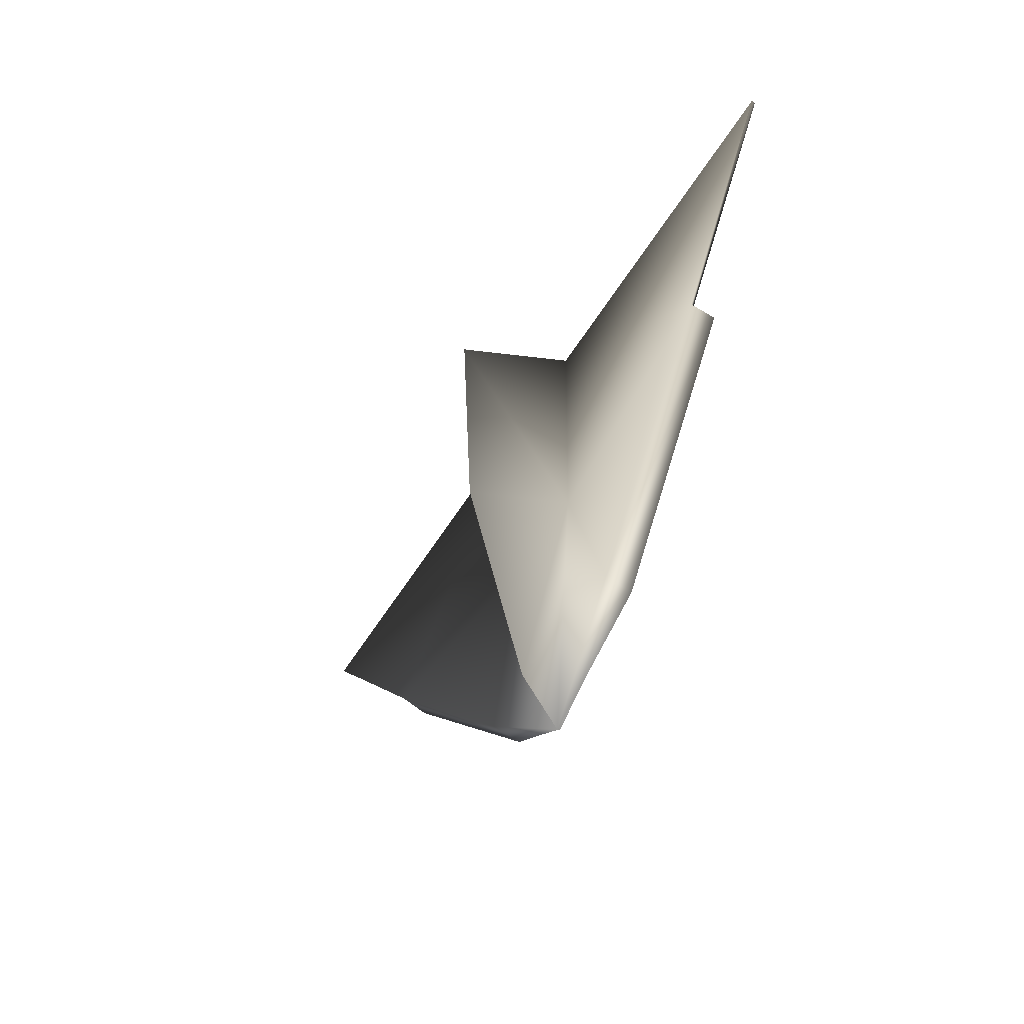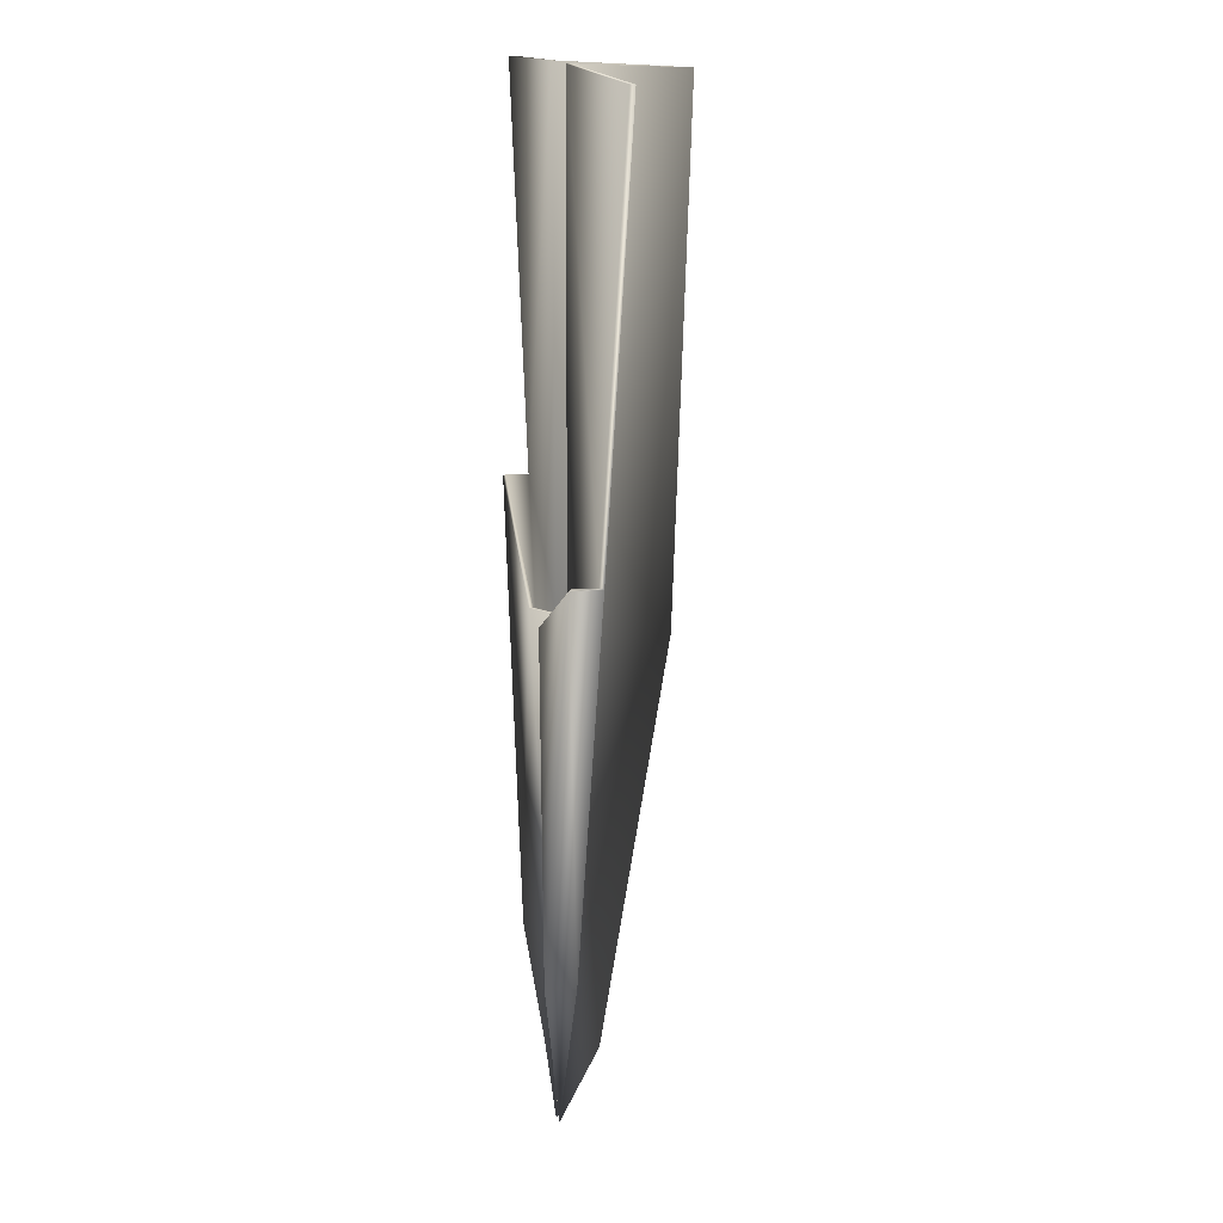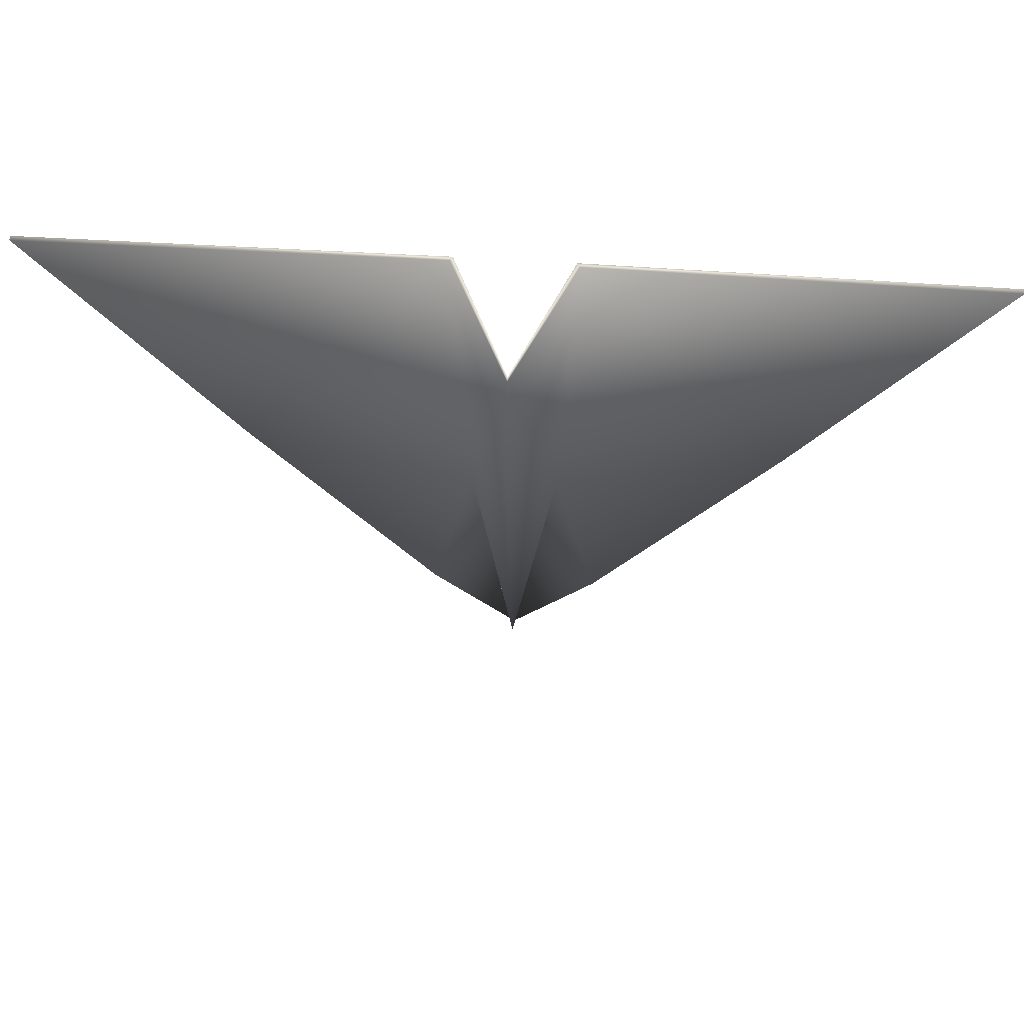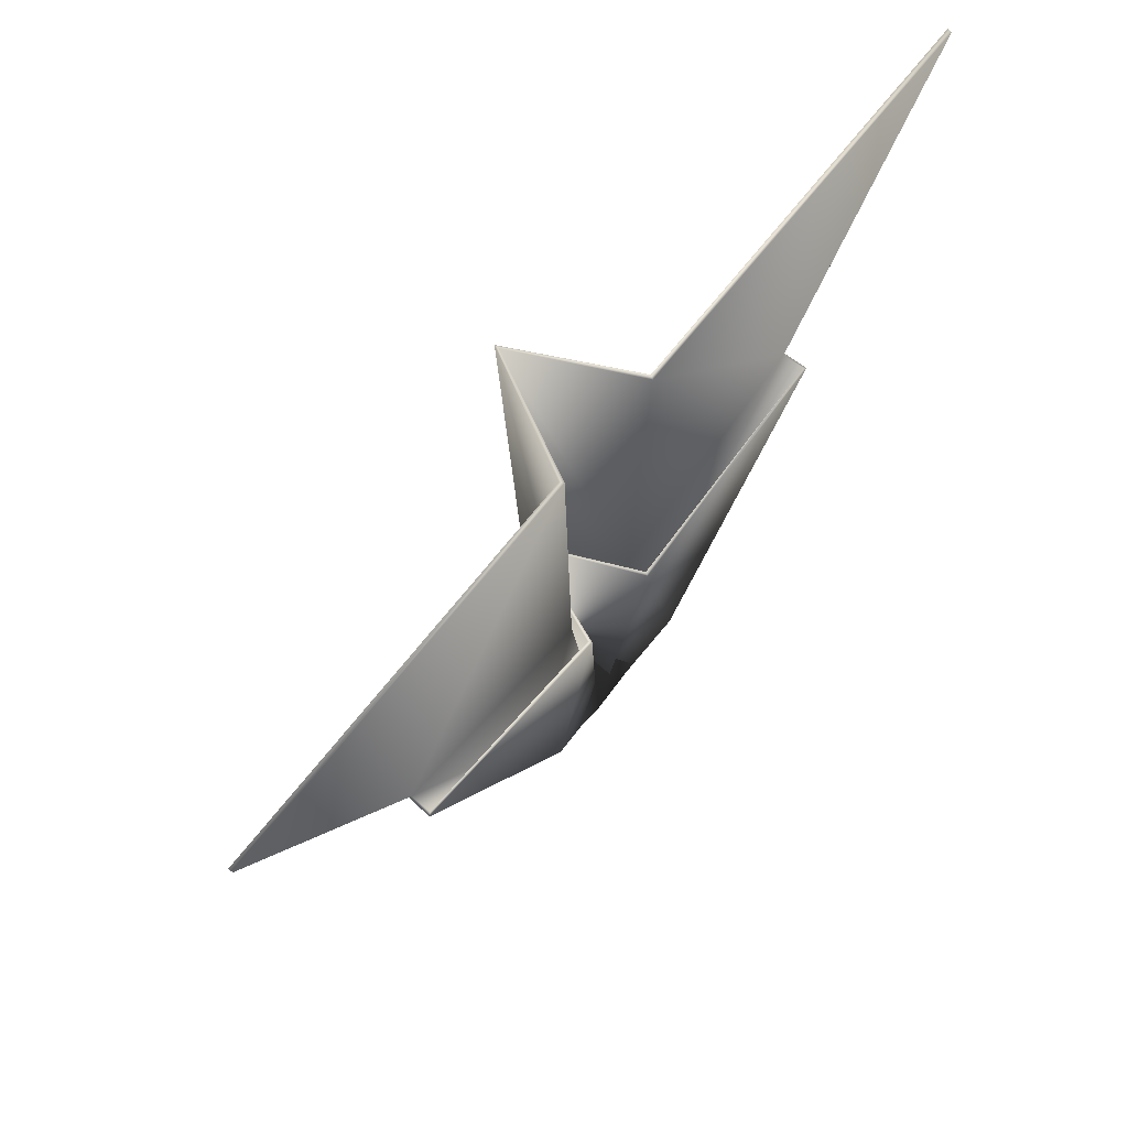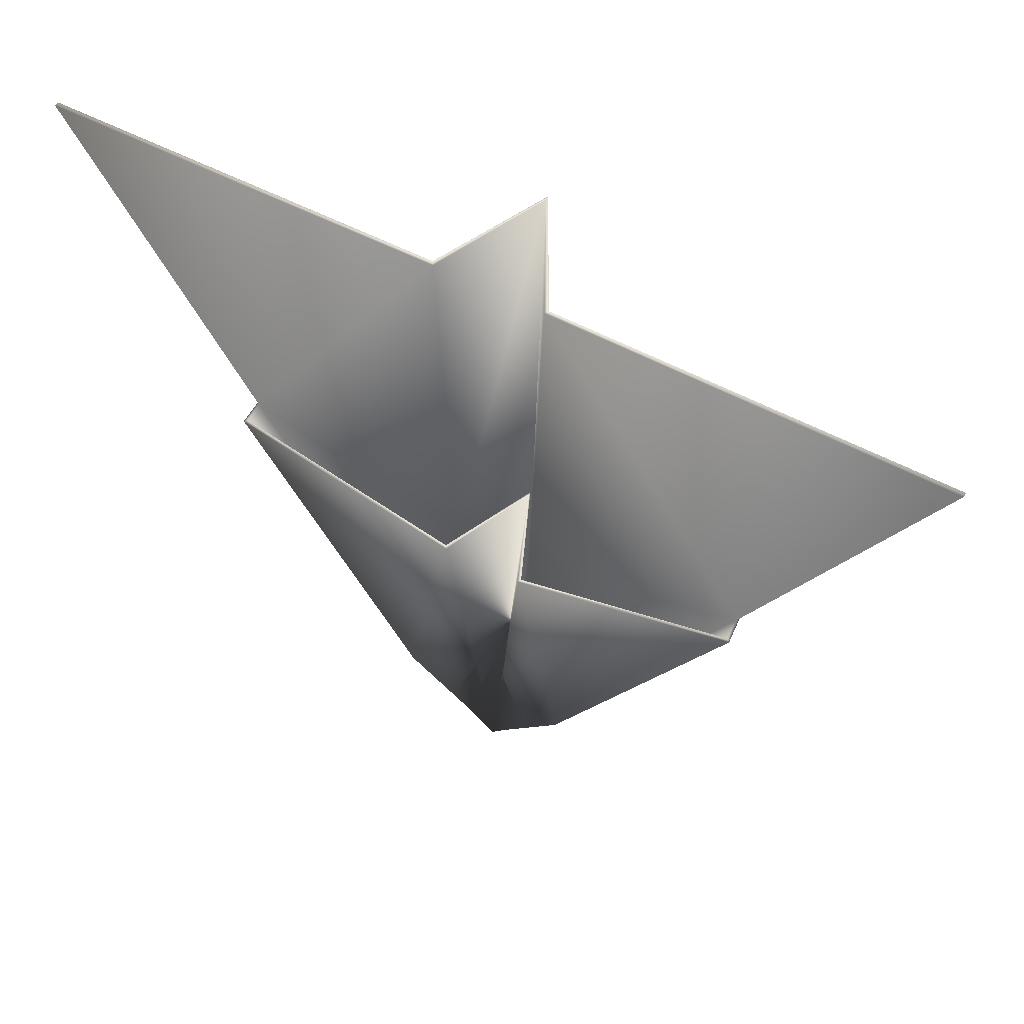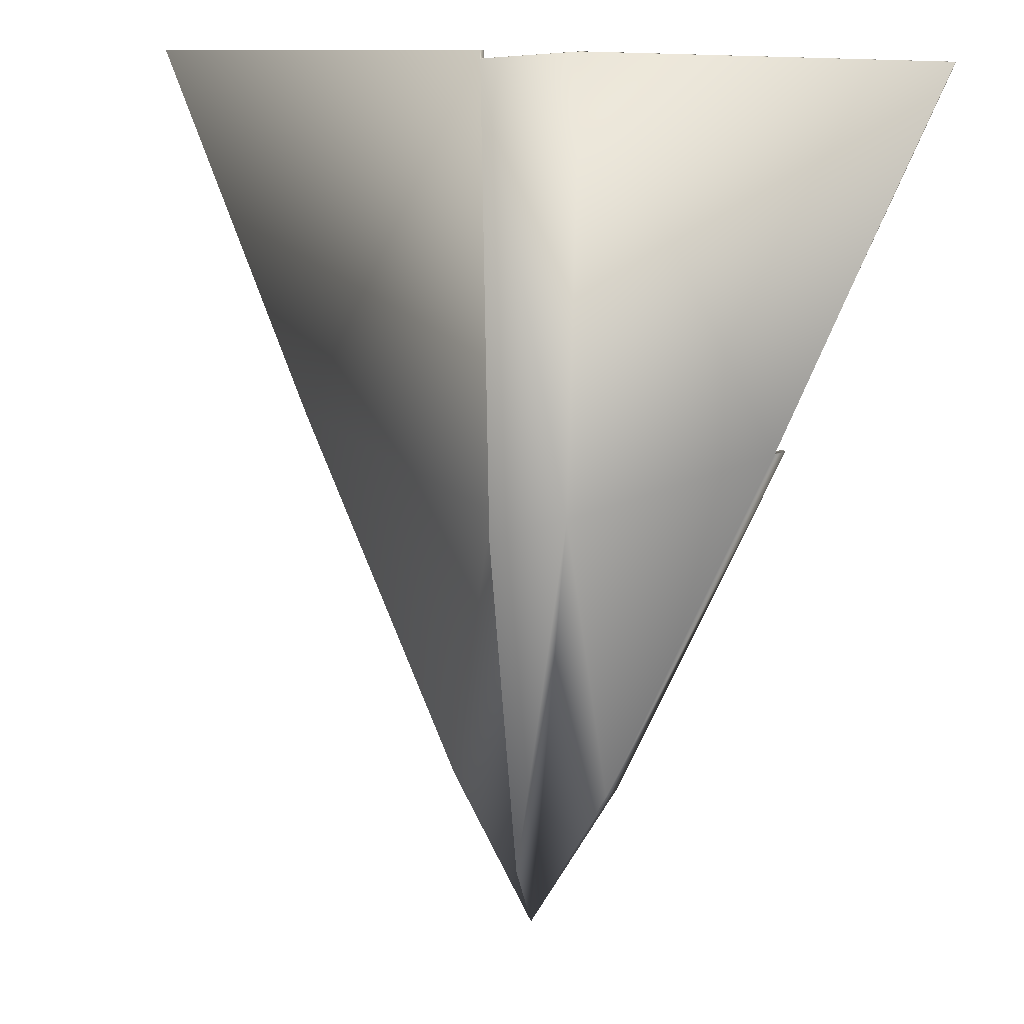
<metadata>
{"format":"obj","ext":"obj","renderer":"f3d","projection":"perspective","resolution":1024,"background":"white","views":[{"elev":-69.8,"azim":-124.2,"up":"+Y"},{"elev":12.2,"azim":82.6,"up":"+Y"},{"elev":67.9,"azim":-176.6,"up":"+Y"},{"elev":74.0,"azim":-50.8,"up":"+Y"},{"elev":61.2,"azim":27.3,"up":"+Y"},{"elev":12.5,"azim":-153.8,"up":"+Y"}]}
</metadata>
<code>
o obj1
v 0.6128 0.12 0
v 0.1227 1.01 0
v 0.09516 -0.08469 -0.002452
v 0 1 -0.2501
v 0 -0.1015 -0.2102
v 0 -0.9616 -0.06685
v 0.2007 -0.7573 0
v 0 -1.115 0.01247
v 0.6128 0.12 0.05026
v 0.2007 -0.7573 0.05026
v 0.09906 -0.06467 0.04429
v 0 -0.1131 -0.1967
v -0.1227 1.01 0
v -0.6128 0.12 0
v -0.09516 -0.08469 -0.002452
v -0.2007 -0.7573 0
v -0.6128 0.12 0.05026
v -0.09906 -0.06467 0.04429
v -0.2007 -0.7573 0.05026
v 0.1279 1.01 -0.008516
v 0.6169 0.1181 -0.008933
v 0.1006 -0.08498 -0.01085
v 0 0.9996 -0.2601
v 0 -0.1027 -0.2201
v 0 -0.9638 -0.07662
v 0 -1.122 0.005839
v 0.207 -0.7606 -0.00704
v 0.6208 0.1161 0.05483
v 0.0943 -0.06431 0.05307
v 0.2067 -0.7606 0.05749
v 0 -0.1111 -0.1869
v -0.6169 0.1181 -0.008933
v -0.1279 1.01 -0.008516
v -0.1006 -0.08498 -0.01085
v -0.207 -0.7606 -0.00704
v -0.6208 0.1161 0.05483
v -0.2067 -0.7606 0.05749
v -0.0943 -0.06431 0.05307
v 1 1 -0.01
v 1 1 0
v -1 1 -0.01
v -1 1 0
f 1 2 3
f 3 4 5
f 6 3 5
f 7 3 8
f 7 9 1
f 10 11 9
f 8 10 7
f 11 8 12
f 13 14 15
f 4 15 5
f 6 15 8
f 15 16 8
f 17 16 14
f 18 19 17
f 8 16 19
f 18 12 8
f 20 21 22
f 23 22 24
f 25 22 26
f 22 27 26
f 28 27 21
f 29 30 28
f 26 27 30
f 29 31 26
f 32 33 34
f 34 23 24
f 25 34 24
f 35 34 26
f 35 36 32
f 37 38 36
f 26 37 35
f 38 26 31
f 1 39 40
f 40 20 2
f 4 20 23
f 1 28 21
f 9 29 28
f 11 31 29
f 14 41 32
f 42 33 41
f 4 33 13
f 14 36 17
f 17 38 18
f 18 31 12
f 1 40 2
f 3 2 4
f 6 8 3
f 7 1 3
f 7 10 9
f 10 8 11
f 13 42 14
f 4 13 15
f 6 5 15
f 15 14 16
f 17 19 16
f 18 8 19
f 20 39 21
f 23 20 22
f 25 24 22
f 22 21 27
f 28 30 27
f 29 26 30
f 32 41 33
f 34 33 23
f 25 26 34
f 35 32 34
f 35 37 36
f 37 26 38
f 1 21 39
f 40 39 20
f 4 2 20
f 1 9 28
f 9 11 29
f 11 12 31
f 14 42 41
f 42 13 33
f 4 23 33
f 14 32 36
f 17 36 38
f 18 38 31

</code>
